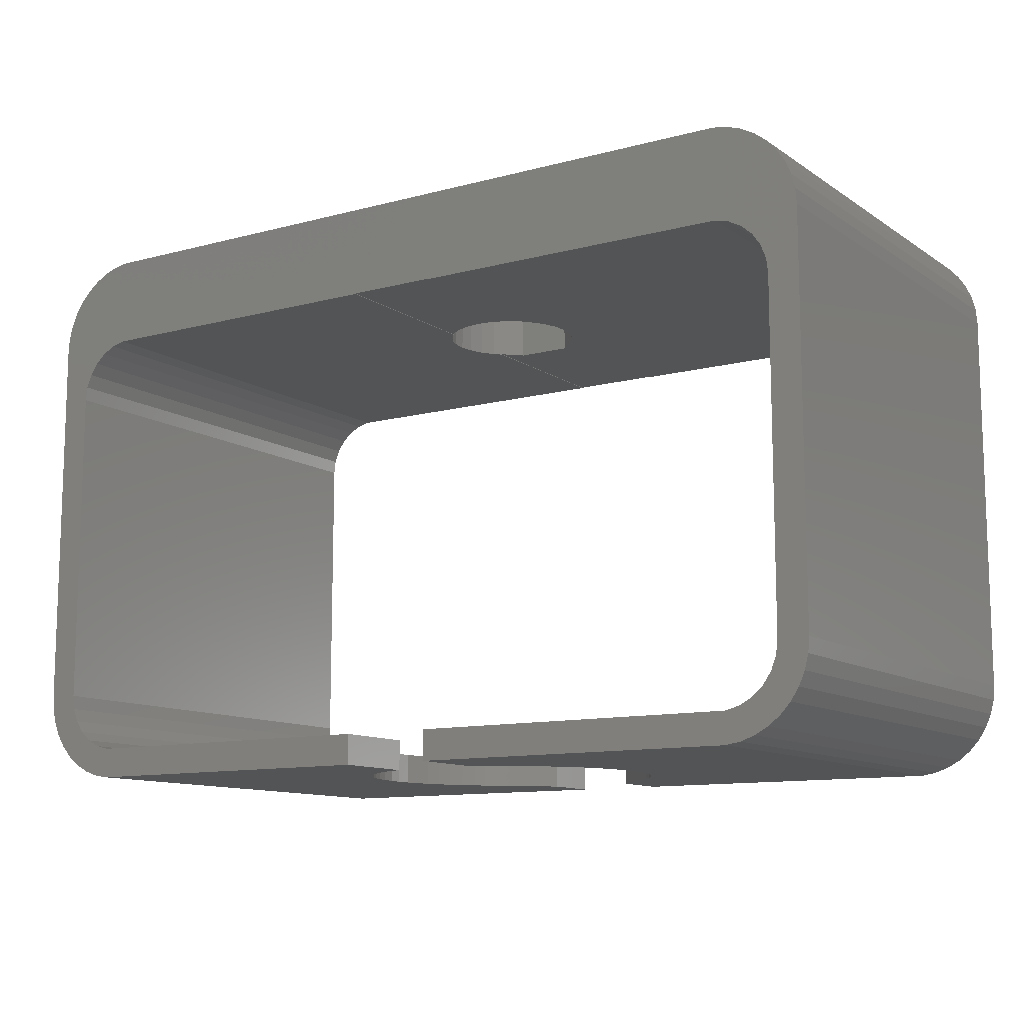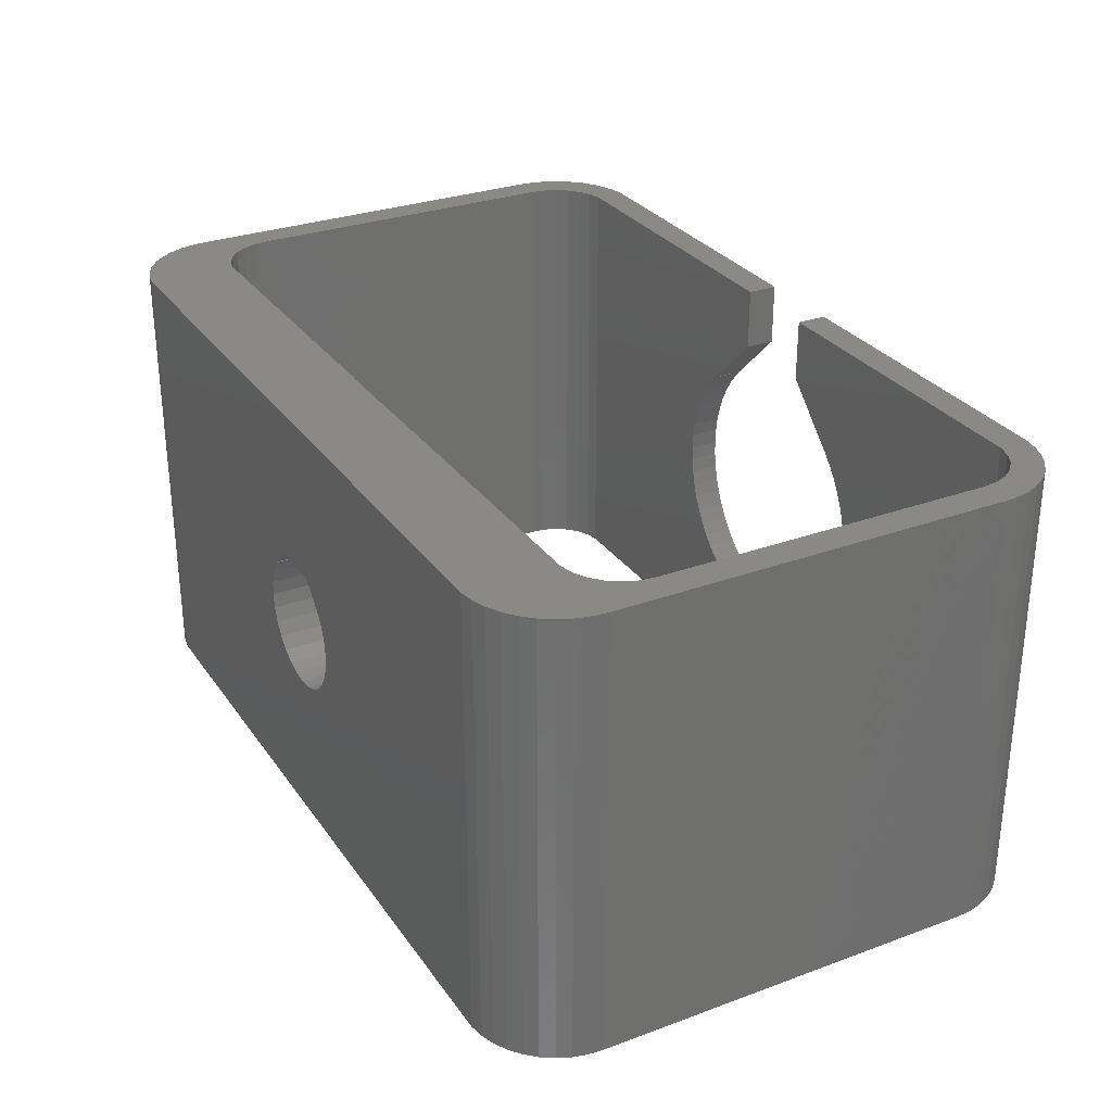
<metadata>
{"format":"stl","ext":"stl","renderer":"f3d","projection":"perspective","resolution":1024,"background":"white","views":[{"elev":-11.3,"azim":-147.0,"up":"+Y"},{"elev":29.4,"azim":-118.4,"up":"+Z"}]}
</metadata>
<code>
# stl→obj: 350 verts, 700 faces
v -15 -3 -7.5
v -14.96 -3.494 -7.5
v -15 -16 -7.5
v -14.96 -16.49 -7.5
v -14.96 -2.506 -7.5
v -14.84 -2.026 -7.5
v -14.64 -1.572 -7.5
v -14.37 -1.157 -7.5
v -14.03 -0.7928 -7.5
v -13.64 -0.4885 -7.5
v -13.21 -0.2527 -7.5
v -12.74 -0.0918 -7.5
v -12.25 -0.01025 -7.5
v -12.24 -3.015 -7.5
v 12.25 -0.01025 -7.5
v -1.5 -3 -7.5
v 14.84 -2.026 -7.5
v 14.96 -2.506 -7.5
v 12.24 -3.015 -7.5
v 15 -3 -7.5
v 13.14 -3.354 -7.5
v 14.96 -3.494 -7.5
v 13.5 -3.674 -7.5
v 14.84 -3.974 -7.5
v 13.77 -4.071 -7.5
v 14.64 -4.428 -7.5
v 13.94 -4.521 -7.5
v 14.37 -4.843 -7.5
v 14 -5 -7.5
v 14.03 -5.207 -7.5
v 12.71 -3.13 -7.5
v 1.5 -3.015 -7.5
v 1.5 -3 -7.5
v 13.21 -0.2527 -7.5
v 13.64 -0.4885 -7.5
v 12.74 -0.0918 -7.5
v -13.5 -3.674 -7.5
v -13.14 -3.354 -7.5
v -12.71 -3.13 -7.5
v -13.77 -4.071 -7.5
v -13.94 -4.521 -7.5
v -14 -5 -7.5
v -14 -5.232 -7.5
v -14.03 -5.207 -7.5
v -14.37 -4.843 -7.5
v -14.64 -4.428 -7.5
v -14.84 -3.974 -7.5
v 14 -5.232 -7.5
v 14.03 -0.7928 -7.5
v 14.37 -1.157 -7.5
v 14.64 -1.572 -7.5
v -1.5 -3.015 -7.5
v -15 -3 7.5
v -14.96 -2.506 7.5
v -15 -16 7.5
v -14.96 -16.49 7.5
v -14.84 -16.97 -7.5
v -14.84 -16.97 7.5
v -14.64 -17.43 -7.5
v -14.37 -17.84 -7.5
v -14.03 -18.21 -7.5
v -14 -16 -7.5
v -13.94 -16.48 -7.5
v -13.77 -16.93 -7.5
v -13.64 -17.12 -7.5
v -13.64 -18.51 -7.5
v -14 -5 7.5
v -14 -13.77 7.5
v -14 -16 7.5
v -13.94 -4.521 7.5
v -13.77 -4.071 7.5
v -13.5 -3.674 7.5
v -13.64 -3.882 7.5
v -13.14 -3.354 7.5
v -13.21 -3.415 7.5
v -12.71 -3.13 7.5
v -12.74 -3.144 7.5
v -12.24 -3.015 7.5
v -12.25 -3.016 7.5
v -2.145 -3.015 -0.49
v -2.2 -3.015 9.391e-16
v -1.5 -3.015 -1.592
v -1.72 -3.015 -1.372
v -1.982 -3.015 -0.955
v -2.145 -3.015 0.49
v -1.5 -3.015 7.5
v -1.982 -3.015 0.955
v -1.72 -3.015 1.372
v -1.556 -3.015 1.556
v -1.546 -3.015 1.546
v -1.5 -3.015 1.612
v -1.5 -3 -1.592
v 0.49 -3 -2.145
v -5.324e-16 -3 -2.2
v 1.5 -3 -1.592
v 1.372 -3 -1.72
v -0.49 -3 -2.145
v 0.955 -3 -1.982
v -0.955 -3 -1.982
v -1.372 -3 -1.72
v 1.5 -3.015 -1.592
v 12.24 -3.015 7.5
v 1.5 -3.015 7.5
v 1.556 -3.015 1.556
v 1.5 -3.015 1.612
v 1.546 -3.015 1.546
v 1.72 -3.015 1.372
v 1.982 -3.015 0.955
v 2.145 -3.015 0.49
v 2.2 -3.015 -3.793e-17
v 2.145 -3.015 -0.49
v 1.982 -3.015 -0.955
v 1.72 -3.015 -1.372
v 12.71 -3.13 7.5
v 12.25 -3.016 7.5
v 13.14 -3.354 7.5
v 12.74 -3.144 7.5
v 13.5 -3.674 7.5
v 13.21 -3.415 7.5
v 13.77 -4.071 7.5
v 13.64 -3.882 7.5
v 13.94 -4.521 7.5
v 14 -5 7.5
v 14 -16 7.5
v 14 -13.77 7.5
v 14 -16 -7.5
v 13.64 -17.12 -7.5
v 13.77 -16.93 -7.5
v 13.64 -18.51 -7.5
v 13.94 -16.48 -7.5
v 14.03 -18.21 -7.5
v 14.37 -17.84 -7.5
v 14.64 -17.43 -7.5
v 14.84 -16.97 -7.5
v 14.96 -16.49 -7.5
v 15 -16 -7.5
v 15 -3 7.5
v 15 -16 7.5
v 14.96 -2.506 7.5
v 14.84 -2.026 7.5
v 14.64 -1.572 7.5
v 14.37 -1.157 7.5
v 14.03 -0.7928 7.5
v 13.64 -0.4885 7.5
v 13.21 -0.2527 7.5
v 12.74 -0.0918 7.5
v 12.25 -0.01025 7.5
v 0.9116 -0.01025 2.2
v -12.25 -0.01025 7.5
v -2.2 -0.01025 -3.951e-16
v -2.145 -0.01025 -0.49
v -1.982 -0.01025 -0.955
v -1.72 -0.01025 -1.372
v -1.372 -0.01025 -1.72
v -0.955 -0.01025 -1.982
v -0.49 -0.01025 -2.145
v 0.49 -0.01025 -2.145
v 6.616e-16 -0.01025 -2.2
v 0.955 -0.01025 -1.982
v 1.372 -0.01025 -1.72
v 1.982 -0.01025 -0.955
v 1.72 -0.01025 -1.372
v -2.145 -0.01025 0.49
v -1.982 -0.01025 0.955
v -0.9116 -0.01025 2.2
v -1.72 -0.01025 1.372
v 2.145 -0.01025 -0.49
v 2.2 -0.01025 -1.372e-15
v 2.145 -0.01025 0.49
v -1.556 -0.01025 1.556
v 1.982 -0.01025 0.955
v 1.72 -0.01025 1.372
v 1.546 -0.01025 1.546
v 1.556 -0.01025 1.556
v -1.546 -0.01025 1.546
v -12.74 -0.0918 7.5
v -13.21 -0.2527 7.5
v -13.64 -0.4885 7.5
v -14.03 -0.7928 7.5
v -14.37 -1.157 7.5
v -14.64 -1.572 7.5
v -14.84 -2.026 7.5
v -14.96 -15.51 7.5
v -14.84 -15.03 7.5
v -14.64 -17.43 7.5
v -14.37 -17.84 7.5
v -14.03 -18.21 7.5
v -13.64 -18.51 7.5
v -13.21 -18.75 7.5
v -12.74 -18.91 7.5
v -12.25 -18.99 7.5
v -13.5 -17.33 7.5
v -13.77 -16.93 7.5
v -13.94 -16.48 7.5
v -1.5 -18.99 7.5
v -12.24 -17.99 7.5
v -12.71 -17.87 7.5
v -13.14 -17.65 7.5
v -14.03 -13.79 7.5
v -14.37 -14.16 7.5
v -14.64 -14.57 7.5
v -1.5 -17.99 7.5
v -13.21 -18.75 -7.5
v -13.5 -17.33 -7.5
v -13.21 -17.58 -7.5
v -1.5 -3 7.5
v 1.5 -3 7.5
v -1.5 -3 1.612
v -0.9116 -3 2.2
v 1.5 -3 1.612
v 0.9116 -3 2.2
v 14.03 -13.79 7.5
v 13.94 -16.48 7.5
v 1.5 -17.99 7.5
v 1.5 -18.99 7.5
v 12.25 -18.99 7.5
v 13.21 -18.75 7.5
v 12.74 -18.91 7.5
v 13.64 -18.51 7.5
v 14.03 -18.21 7.5
v 12.24 -17.99 7.5
v 13.14 -17.65 7.5
v 12.71 -17.87 7.5
v 14.37 -17.84 7.5
v 13.5 -17.33 7.5
v 14.64 -17.43 7.5
v 13.77 -16.93 7.5
v 14.84 -16.97 7.5
v 14.96 -16.49 7.5
v 14.96 -15.51 7.5
v 14.37 -14.16 7.5
v 14.64 -14.57 7.5
v 14.84 -15.03 7.5
v 13.21 -18.75 -7.5
v 13.21 -17.58 -7.5
v 13.5 -17.33 -7.5
v -13.14 -17.65 -7.5
v -12.71 -17.87 -7.5
v -12.74 -17.86 -7.5
v -12.24 -17.99 -7.5
v -12.25 -17.98 -7.5
v -1.5 -17.99 5.43
v -3.465 -17.99 3.465
v -3.461 -17.99 3.461
v -3.718 -17.99 3.192
v -4.022 -17.99 2.799
v -4.284 -17.99 2.378
v -4.503 -17.99 1.932
v -4.675 -17.99 1.467
v -4.8 -17.99 0.986
v -4.875 -17.99 0.496
v -4.9 -17.99 4.634e-15
v -4.875 -17.99 -0.496
v -4.8 -17.99 -0.986
v -4.675 -17.99 -1.467
v -4.503 -17.99 -1.932
v -4.284 -17.99 -2.378
v -4.022 -17.99 -2.799
v -3.718 -17.99 -3.192
v -1.5 -17.99 -7.5
v -3.376 -17.99 -3.551
v -2.999 -17.99 -3.875
v -2.592 -17.99 -4.158
v -2.158 -17.99 -4.399
v -1.702 -17.99 -4.595
v -1.5 -17.99 -4.659
v -1.5 -18.99 5.43
v -12.25 -18.99 -7.5
v -1.5 -18.99 -7.5
v -3.718 -18.99 -3.192
v -1.5 -18.99 -4.659
v -1.702 -18.99 -4.595
v -2.158 -18.99 -4.399
v -4.8 -18.99 -0.986
v -4.875 -18.99 -0.496
v -2.592 -18.99 -4.158
v -2.999 -18.99 -3.875
v -3.376 -18.99 -3.551
v -4.022 -18.99 -2.799
v -4.284 -18.99 -2.378
v -4.503 -18.99 -1.932
v -4.675 -18.99 -1.467
v -4.9 -18.99 5.08e-15
v -4.875 -18.99 0.496
v -4.8 -18.99 0.986
v -4.675 -18.99 1.467
v -4.503 -18.99 1.932
v -4.284 -18.99 2.378
v -4.022 -18.99 2.799
v -3.718 -18.99 3.192
v -3.461 -18.99 3.461
v -3.465 -18.99 3.465
v -12.74 -18.91 -7.5
v 1.5 -17.99 5.43
v 1.5 -18.99 5.43
v 1.702 -17.99 -4.595
v 12.24 -17.99 -7.5
v 1.5 -17.99 -4.659
v 2.158 -17.99 -4.399
v 2.592 -17.99 -4.158
v 2.999 -17.99 -3.875
v 3.376 -17.99 -3.551
v 3.718 -17.99 -3.192
v 4.022 -17.99 -2.799
v 4.284 -17.99 -2.378
v 4.503 -17.99 -1.932
v 4.675 -17.99 -1.467
v 4.8 -17.99 -0.986
v 4.875 -17.99 -0.496
v 4.9 -17.99 2.458e-15
v 4.875 -17.99 0.496
v 4.8 -17.99 0.986
v 4.675 -17.99 1.467
v 4.503 -17.99 1.932
v 4.284 -17.99 2.378
v 4.022 -17.99 2.799
v 3.465 -17.99 3.465
v 3.718 -17.99 3.192
v 3.461 -17.99 3.461
v 1.5 -17.99 -7.5
v 12.71 -17.87 -7.5
v 12.25 -17.98 -7.5
v 13.14 -17.65 -7.5
v 12.74 -17.86 -7.5
v 12.74 -18.91 -7.5
v 12.25 -18.99 -7.5
v 1.5 -18.99 -4.659
v 1.5 -18.99 -7.5
v 1.702 -18.99 -4.595
v 3.465 -18.99 3.465
v 4.875 -18.99 -0.496
v 4.8 -18.99 -0.986
v 3.718 -18.99 3.192
v 4.022 -18.99 2.799
v 4.284 -18.99 2.378
v 4.503 -18.99 1.932
v 4.675 -18.99 1.467
v 4.8 -18.99 0.986
v 4.875 -18.99 0.496
v 4.9 -18.99 2.904e-15
v 4.675 -18.99 -1.467
v 4.503 -18.99 -1.932
v 4.284 -18.99 -2.378
v 4.022 -18.99 -2.799
v 3.718 -18.99 -3.192
v 3.376 -18.99 -3.551
v 2.999 -18.99 -3.875
v 2.592 -18.99 -4.158
v 2.158 -18.99 -4.399
v 3.461 -18.99 3.461
f 1 2 3
f 3 2 4
f 1 5 2
f 2 5 6
f 2 6 7
f 2 7 8
f 2 8 9
f 2 9 10
f 2 10 11
f 2 11 12
f 2 12 13
f 14 13 15
f 16 17 18
f 19 18 20
f 21 20 22
f 23 22 24
f 25 24 26
f 27 26 28
f 29 28 30
f 27 28 29
f 25 26 27
f 23 24 25
f 21 22 23
f 31 20 21
f 19 20 31
f 32 18 19
f 16 18 33
f 33 18 32
f 14 34 35
f 14 15 36
f 14 36 34
f 2 13 14
f 37 2 38
f 2 14 39
f 2 37 40
f 40 41 2
f 41 42 2
f 42 43 2
f 2 43 44
f 2 44 45
f 2 45 46
f 2 46 47
f 29 30 48
f 14 35 49
f 14 49 50
f 14 50 51
f 14 51 17
f 14 17 16
f 14 16 52
f 38 2 39
f 1 53 5
f 5 53 54
f 1 3 53
f 53 3 55
f 3 4 55
f 55 4 56
f 4 57 56
f 56 57 58
f 2 47 4
f 4 47 57
f 47 46 57
f 57 46 59
f 46 45 59
f 59 45 60
f 45 44 60
f 60 44 61
f 44 43 61
f 61 43 62
f 61 62 63
f 63 64 61
f 64 65 61
f 61 65 66
f 42 67 68
f 62 42 69
f 69 42 68
f 43 42 62
f 41 70 67
f 42 41 67
f 40 71 70
f 41 40 70
f 37 72 73
f 40 37 71
f 71 37 73
f 38 74 75
f 37 38 72
f 72 38 75
f 39 76 77
f 38 39 74
f 74 39 77
f 14 78 79
f 39 14 76
f 76 14 79
f 80 81 52
f 52 82 83
f 81 78 52
f 84 52 83
f 84 80 52
f 85 86 81
f 87 86 85
f 88 86 87
f 89 86 88
f 90 89 88
f 91 86 89
f 86 78 81
f 78 14 52
f 16 92 82
f 52 16 82
f 93 94 33
f 33 95 96
f 94 97 33
f 98 33 96
f 98 93 33
f 97 99 33
f 99 100 33
f 100 92 33
f 92 16 33
f 95 33 101
f 101 33 32
f 19 102 103
f 104 19 105
f 105 19 103
f 106 19 104
f 107 19 106
f 108 19 107
f 109 19 108
f 110 19 109
f 111 19 110
f 112 19 111
f 113 19 112
f 101 19 113
f 32 19 101
f 31 114 115
f 19 31 102
f 102 31 115
f 21 116 117
f 31 21 114
f 114 21 117
f 23 118 119
f 21 23 116
f 116 23 119
f 120 121 25
f 25 121 118
f 25 118 23
f 122 120 27
f 27 120 25
f 123 122 29
f 29 122 27
f 124 125 126
f 126 125 123
f 126 123 29
f 126 29 48
f 127 128 129
f 129 128 130
f 130 131 129
f 126 48 30
f 126 30 131
f 126 131 130
f 30 28 131
f 131 28 132
f 28 26 132
f 132 26 133
f 26 24 133
f 133 24 134
f 24 22 134
f 134 22 135
f 22 20 135
f 135 20 136
f 136 20 137
f 138 136 137
f 20 18 139
f 137 20 139
f 18 17 140
f 139 18 140
f 17 51 141
f 140 17 141
f 51 50 142
f 141 51 142
f 50 49 143
f 142 50 143
f 35 144 49
f 49 144 143
f 34 145 35
f 35 145 144
f 36 146 34
f 34 146 145
f 15 147 36
f 36 147 146
f 148 149 147
f 13 149 150
f 13 150 151
f 13 151 152
f 13 152 153
f 13 153 154
f 13 154 155
f 13 155 15
f 155 156 15
f 157 15 158
f 159 15 157
f 160 15 159
f 161 15 162
f 163 149 164
f 160 162 15
f 165 149 148
f 15 161 147
f 164 149 166
f 161 167 147
f 167 168 147
f 168 169 147
f 170 149 165
f 169 171 147
f 171 172 147
f 172 173 147
f 173 174 147
f 174 148 147
f 175 149 170
f 166 149 175
f 150 149 163
f 158 15 156
f 12 176 13
f 13 176 149
f 11 177 12
f 12 177 176
f 10 178 11
f 11 178 177
f 9 179 10
f 10 179 178
f 8 180 9
f 9 180 179
f 7 181 8
f 8 181 180
f 6 182 7
f 7 182 181
f 5 54 6
f 6 54 182
f 54 53 55
f 183 54 55
f 182 54 183
f 184 182 183
f 183 55 56
f 185 183 58
f 58 183 56
f 186 183 185
f 187 183 186
f 188 183 187
f 189 183 188
f 190 183 189
f 191 183 190
f 192 183 191
f 193 194 183
f 195 196 191
f 196 197 191
f 197 198 191
f 194 69 183
f 198 192 191
f 193 183 192
f 69 68 183
f 199 183 68
f 200 183 199
f 201 183 200
f 184 183 201
f 202 196 195
f 57 59 58
f 58 59 185
f 59 60 185
f 185 60 186
f 60 61 186
f 186 61 187
f 187 61 66
f 188 187 66
f 188 66 203
f 189 188 203
f 65 204 66
f 66 204 205
f 66 205 203
f 193 192 204
f 64 193 65
f 65 193 204
f 194 193 64
f 63 194 64
f 69 194 63
f 62 69 63
f 67 179 199
f 178 179 67
f 71 73 178
f 178 67 70
f 178 70 71
f 68 67 199
f 177 178 73
f 75 177 72
f 72 177 73
f 176 177 75
f 77 176 74
f 74 176 75
f 149 176 77
f 79 149 76
f 76 149 77
f 78 149 79
f 147 149 78
f 206 207 147
f 103 147 207
f 102 147 103
f 115 147 102
f 78 206 147
f 78 86 206
f 206 86 91
f 208 206 91
f 165 209 170
f 170 209 208
f 170 208 91
f 170 91 89
f 90 175 170
f 89 90 170
f 166 175 90
f 88 166 90
f 164 166 88
f 87 164 88
f 163 164 87
f 85 163 87
f 150 163 85
f 81 150 85
f 80 151 150
f 81 80 150
f 84 152 151
f 80 84 151
f 83 153 152
f 84 83 152
f 154 92 100
f 153 92 154
f 82 92 153
f 83 82 153
f 99 155 154
f 100 99 154
f 97 156 155
f 99 97 155
f 94 158 156
f 97 94 156
f 93 157 158
f 94 93 158
f 98 159 157
f 93 98 157
f 96 160 159
f 98 96 159
f 95 101 113
f 160 95 162
f 162 95 113
f 96 95 160
f 161 162 112
f 112 162 113
f 167 161 111
f 111 161 112
f 168 167 110
f 110 167 111
f 168 110 169
f 169 110 109
f 169 109 171
f 171 109 108
f 171 108 172
f 172 108 107
f 172 107 173
f 173 107 106
f 104 174 173
f 106 104 173
f 174 104 148
f 210 104 105
f 148 104 210
f 211 148 210
f 207 210 103
f 103 210 105
f 146 147 115
f 117 146 114
f 114 146 115
f 145 146 117
f 119 145 116
f 116 145 117
f 144 145 119
f 121 144 118
f 118 144 119
f 143 144 121
f 122 143 120
f 120 143 121
f 123 143 122
f 125 143 123
f 212 143 125
f 124 126 213
f 213 126 130
f 214 215 216
f 217 214 218
f 218 214 216
f 219 214 217
f 220 214 219
f 221 214 220
f 222 223 224
f 225 222 226
f 227 225 228
f 213 227 229
f 124 213 138
f 230 124 138
f 138 213 229
f 229 227 228
f 228 225 226
f 226 222 224
f 224 223 220
f 223 221 220
f 125 231 212
f 125 232 231
f 125 233 232
f 125 230 233
f 125 124 230
f 217 234 129
f 219 217 129
f 219 129 131
f 220 219 131
f 235 236 234
f 234 236 127
f 234 127 129
f 220 131 132
f 224 220 132
f 213 130 227
f 227 130 128
f 227 128 225
f 225 128 127
f 225 127 236
f 224 132 133
f 226 224 133
f 226 133 134
f 228 226 134
f 228 134 135
f 229 228 135
f 229 135 136
f 138 229 136
f 137 139 230
f 138 137 230
f 139 140 233
f 230 139 233
f 140 141 232
f 233 140 232
f 141 142 231
f 232 141 231
f 142 143 212
f 231 142 212
f 209 165 211
f 211 165 148
f 179 180 200
f 199 179 200
f 180 181 201
f 200 180 201
f 181 182 184
f 201 181 184
f 198 237 192
f 192 237 205
f 192 205 204
f 197 238 198
f 198 238 239
f 198 239 237
f 196 240 197
f 197 240 241
f 197 241 238
f 202 242 196
f 196 242 243
f 196 243 244
f 196 244 245
f 245 246 196
f 246 247 196
f 247 248 196
f 248 249 196
f 249 250 196
f 250 251 196
f 251 252 196
f 252 253 196
f 253 254 196
f 254 255 196
f 255 256 196
f 256 257 196
f 257 258 196
f 258 259 196
f 259 260 196
f 261 260 259
f 262 260 261
f 263 260 262
f 264 260 263
f 265 266 260
f 265 260 264
f 196 260 240
f 202 195 267
f 242 202 267
f 191 268 269
f 270 191 269
f 271 272 269
f 272 273 269
f 274 275 191
f 273 276 269
f 276 277 269
f 277 278 269
f 278 270 269
f 279 191 270
f 280 281 191
f 281 282 191
f 283 191 275
f 284 191 283
f 285 191 284
f 286 191 285
f 287 191 286
f 288 191 287
f 289 191 288
f 290 191 289
f 291 191 290
f 292 191 291
f 267 191 292
f 195 191 267
f 279 280 191
f 282 274 191
f 190 293 268
f 191 190 268
f 189 203 293
f 190 189 293
f 205 237 203
f 203 237 239
f 203 239 293
f 209 211 207
f 207 211 210
f 209 207 206
f 209 206 208
f 214 294 215
f 215 294 295
f 296 297 298
f 296 299 297
f 299 300 297
f 300 301 297
f 301 302 297
f 297 303 221
f 303 304 221
f 304 305 221
f 305 306 221
f 306 307 221
f 307 308 221
f 308 309 221
f 309 310 221
f 310 311 221
f 311 312 221
f 312 313 221
f 313 314 221
f 221 315 214
f 315 316 214
f 317 318 319
f 316 318 214
f 214 317 294
f 318 317 214
f 314 315 221
f 302 303 297
f 297 320 298
f 223 321 221
f 221 321 322
f 221 322 297
f 222 323 223
f 223 323 324
f 223 324 321
f 225 236 222
f 222 236 235
f 222 235 323
f 218 325 234
f 217 218 234
f 216 326 325
f 218 216 325
f 327 328 326
f 329 327 326
f 215 295 216
f 295 330 216
f 331 332 216
f 330 333 216
f 333 334 216
f 334 335 216
f 335 336 216
f 336 337 216
f 337 338 216
f 338 339 216
f 339 340 216
f 340 331 216
f 216 332 326
f 332 341 326
f 341 342 326
f 342 343 326
f 343 344 326
f 344 345 326
f 345 346 326
f 346 347 326
f 347 348 326
f 348 349 326
f 349 329 326
f 350 333 330
f 324 323 325
f 325 323 235
f 325 235 234
f 239 238 293
f 293 238 241
f 293 241 268
f 241 240 268
f 268 240 260
f 268 260 269
f 266 271 269
f 260 266 269
f 271 266 265
f 272 271 265
f 272 265 264
f 273 272 264
f 273 264 263
f 276 273 263
f 276 263 262
f 277 276 262
f 277 262 261
f 278 277 261
f 278 261 259
f 270 278 259
f 270 259 258
f 279 270 258
f 279 258 257
f 280 279 257
f 280 257 256
f 281 280 256
f 281 256 255
f 282 281 255
f 282 255 254
f 274 282 254
f 274 254 253
f 275 274 253
f 275 253 252
f 283 275 252
f 252 251 284
f 283 252 284
f 251 250 285
f 284 251 285
f 250 249 286
f 285 250 286
f 249 248 287
f 286 249 287
f 248 247 288
f 287 248 288
f 247 246 289
f 288 247 289
f 246 245 290
f 289 246 290
f 245 244 291
f 290 245 291
f 291 244 243
f 292 291 243
f 242 267 243
f 243 267 292
f 317 330 294
f 294 330 295
f 327 298 328
f 328 298 320
f 327 329 296
f 298 327 296
f 320 297 328
f 326 297 322
f 328 297 326
f 330 317 319
f 350 330 319
f 318 333 319
f 319 333 350
f 316 334 318
f 318 334 333
f 315 335 316
f 316 335 334
f 314 336 315
f 315 336 335
f 313 337 314
f 314 337 336
f 312 338 313
f 313 338 337
f 311 339 312
f 312 339 338
f 310 340 311
f 311 340 339
f 310 309 340
f 340 309 331
f 309 308 331
f 331 308 332
f 308 307 332
f 332 307 341
f 307 306 341
f 341 306 342
f 306 305 342
f 342 305 343
f 305 304 343
f 343 304 344
f 304 303 344
f 344 303 345
f 303 302 345
f 345 302 346
f 346 302 301
f 347 346 301
f 347 301 300
f 348 347 300
f 348 300 299
f 349 348 299
f 349 299 296
f 329 349 296
f 322 321 326
f 326 321 324
f 326 324 325

</code>
